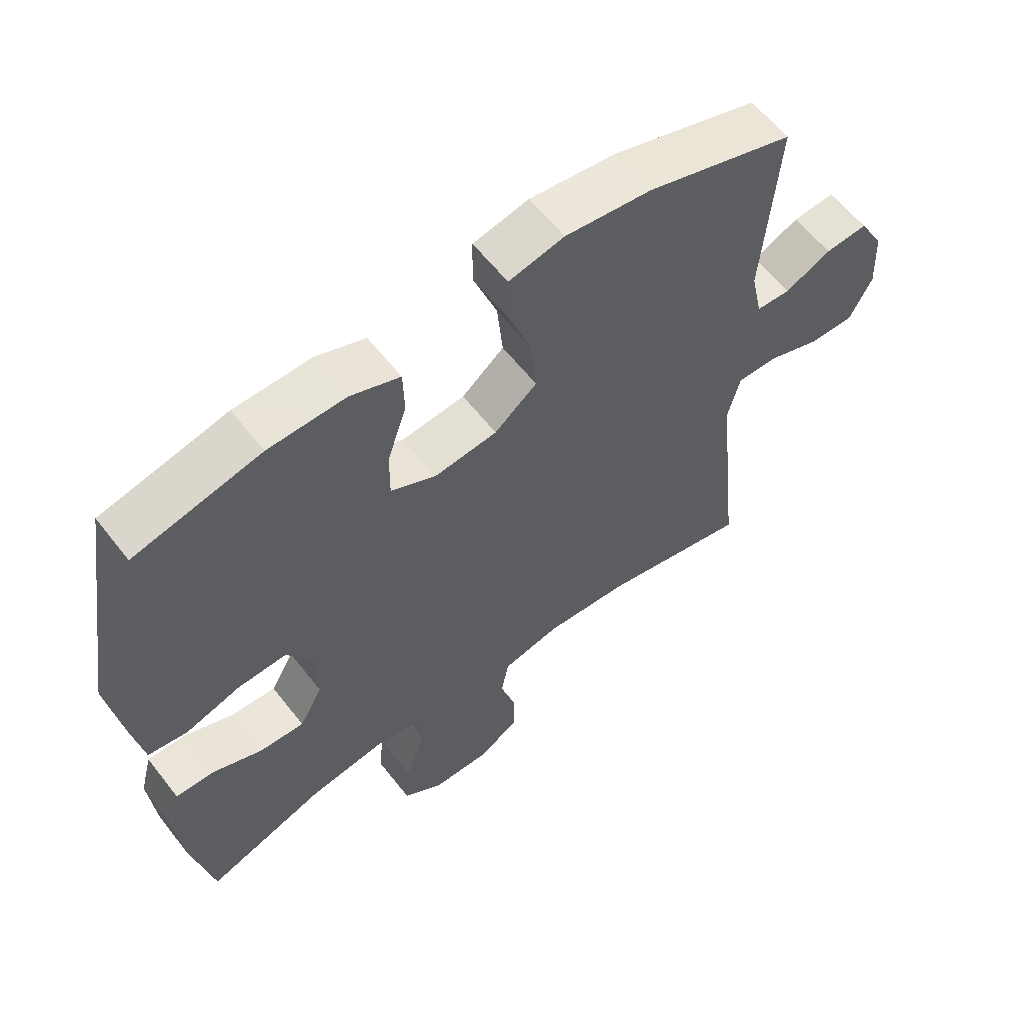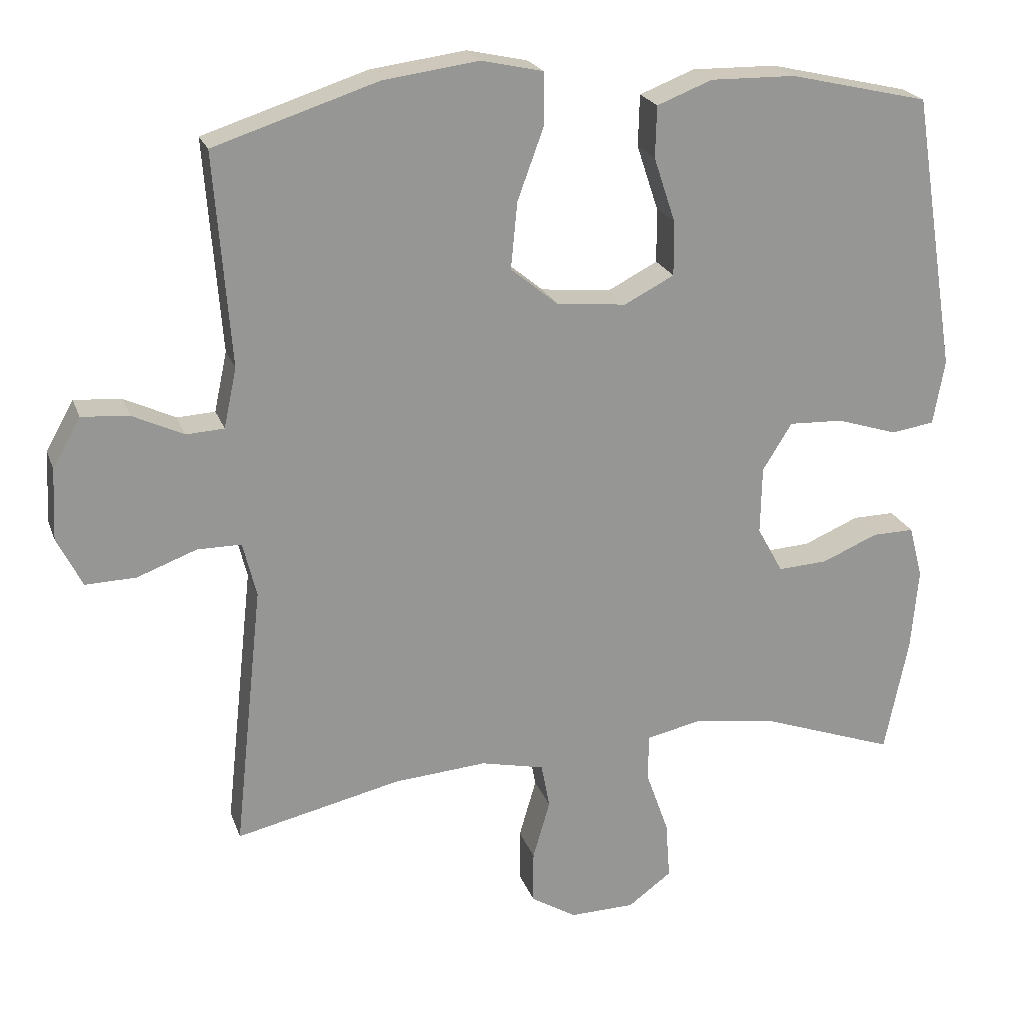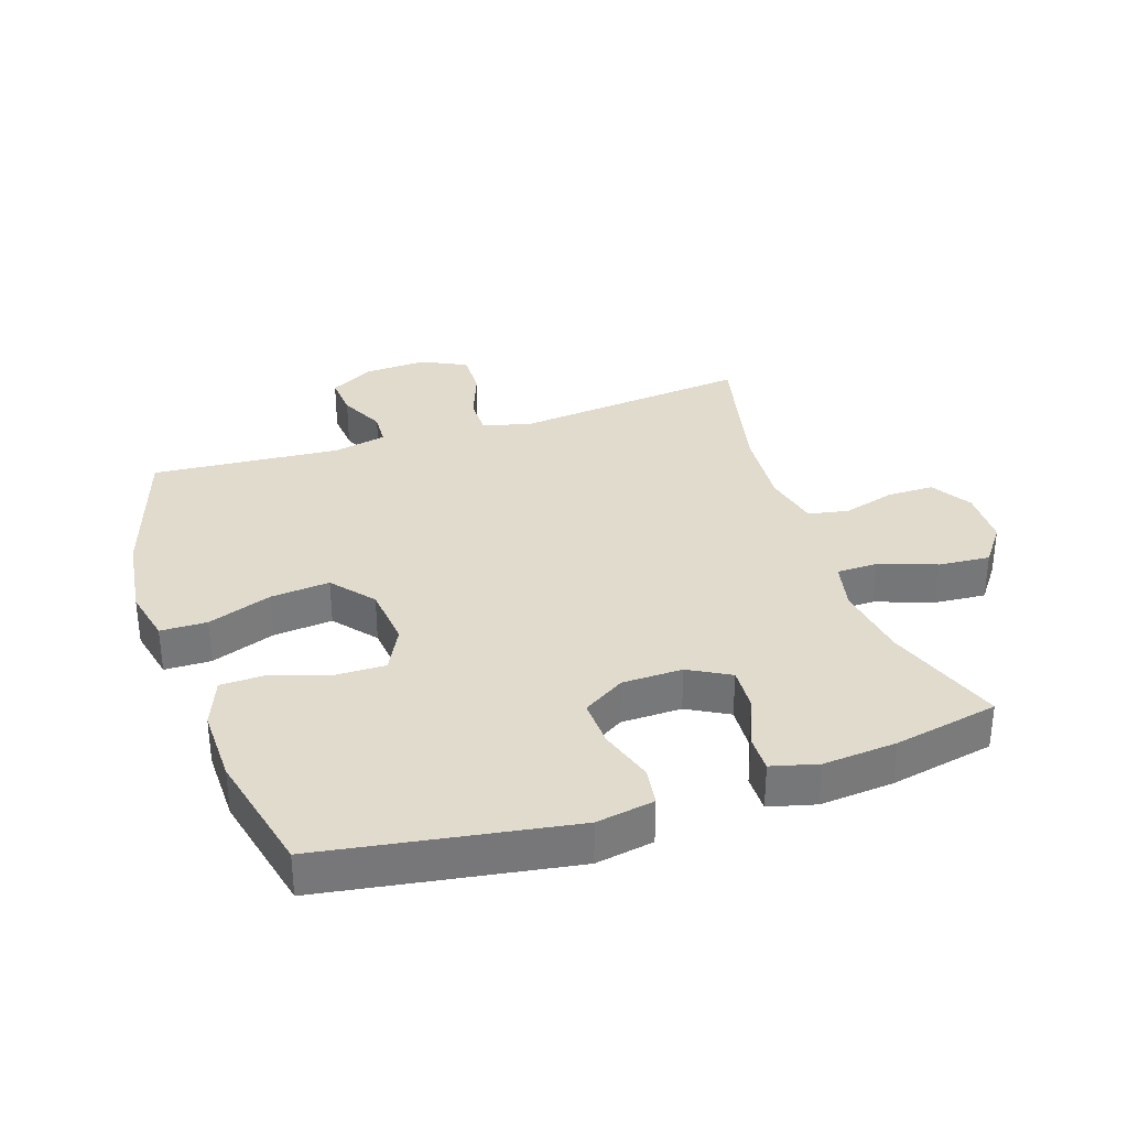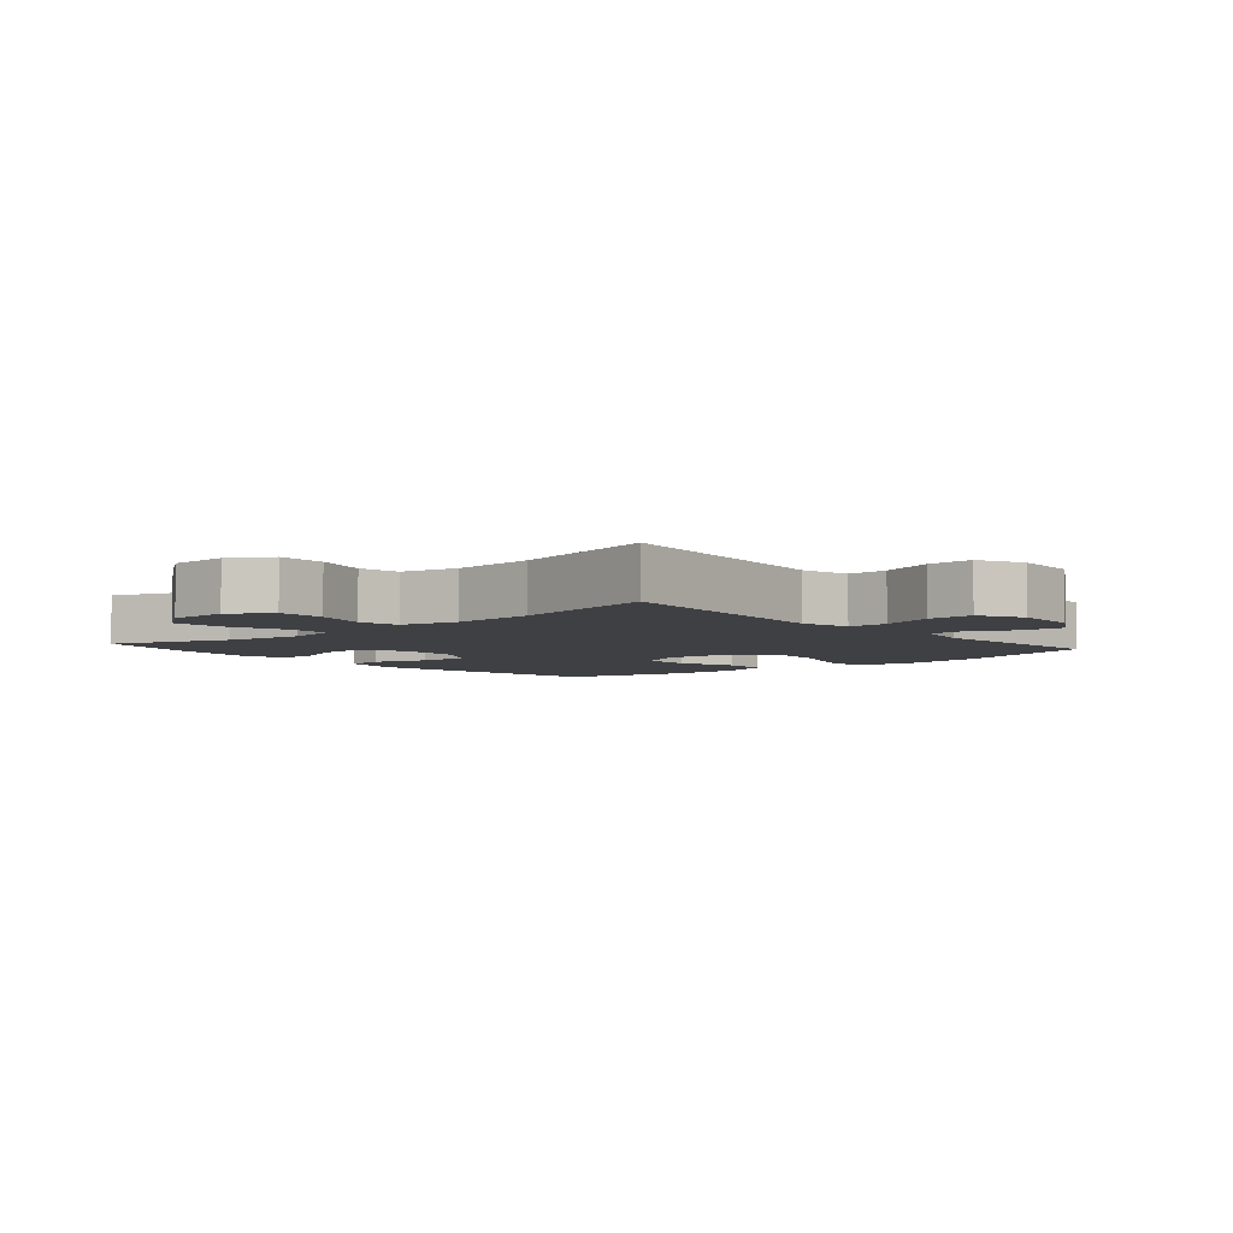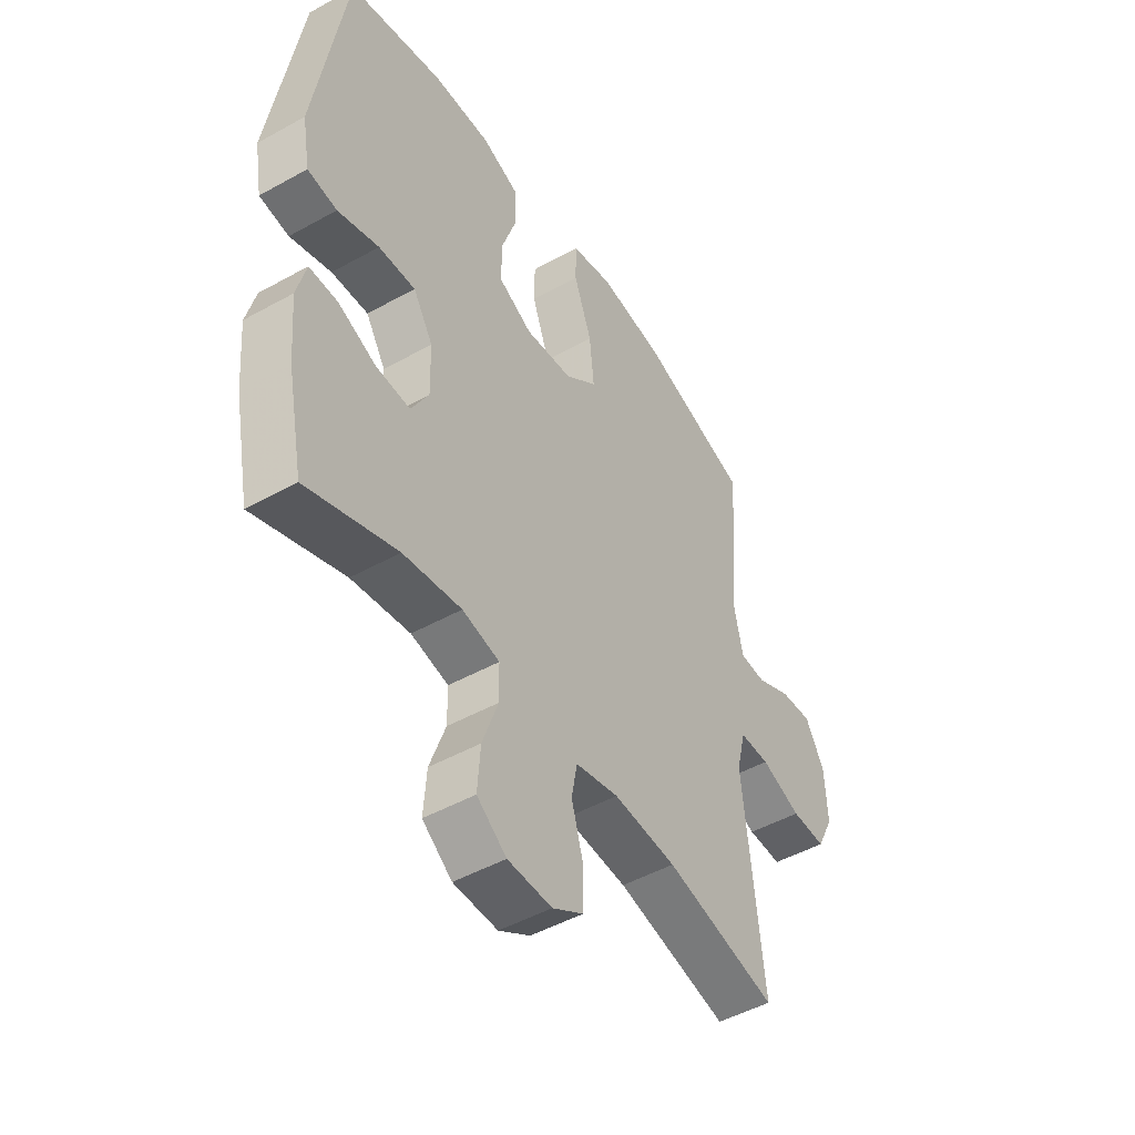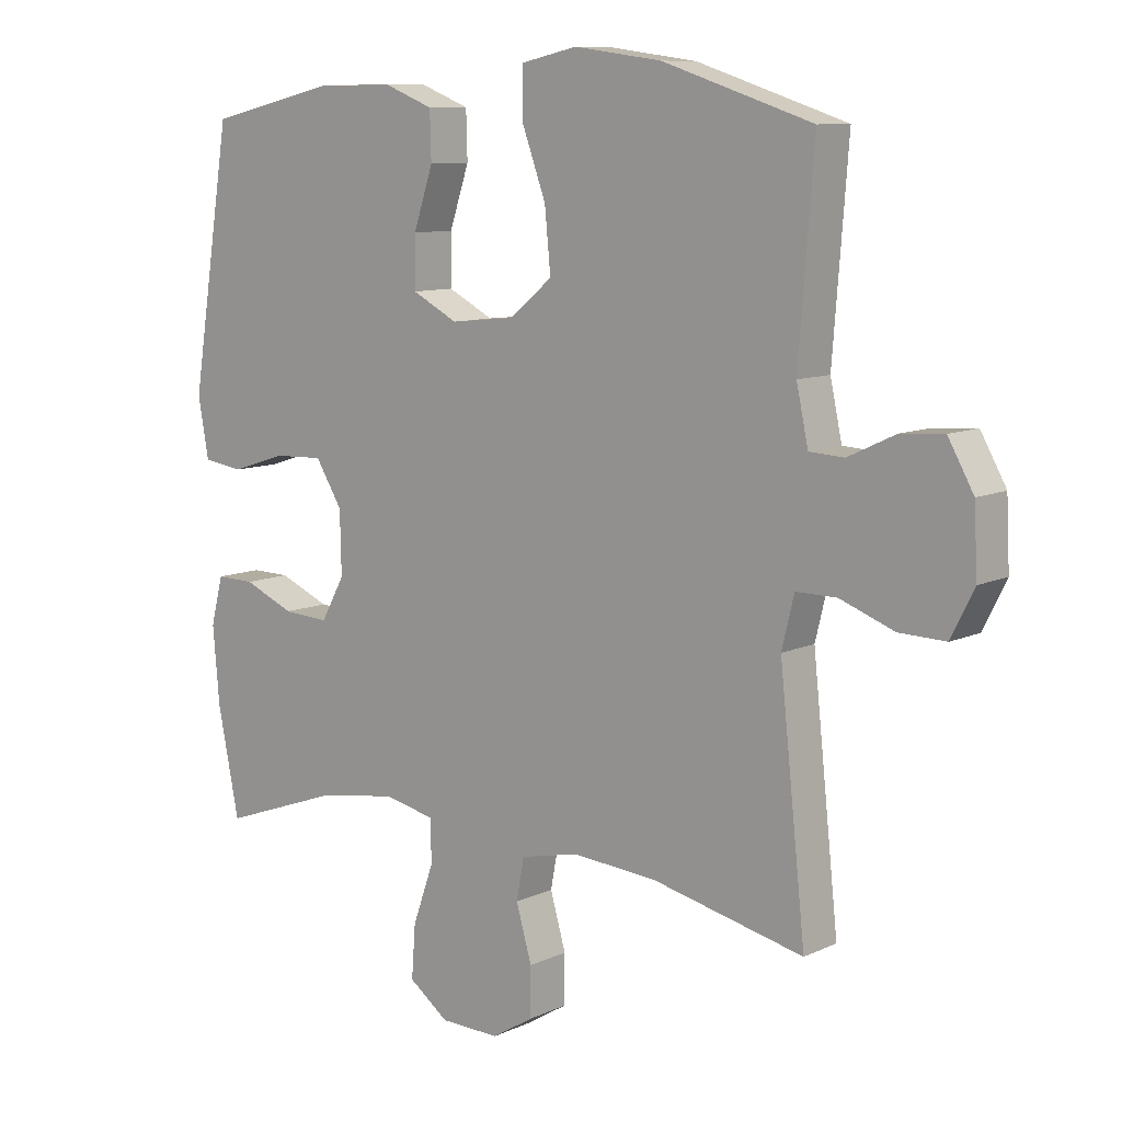
<metadata>
{"format":"obj","ext":"obj","renderer":"f3d","projection":"perspective","resolution":1024,"background":"white","views":[{"elev":60.2,"azim":142.2,"up":"+Z"},{"elev":21.9,"azim":-16.6,"up":"+Z"},{"elev":33.2,"azim":71.6,"up":"+Y"},{"elev":-5.0,"azim":-139.2,"up":"+Y"},{"elev":-48.0,"azim":122.0,"up":"+Z"},{"elev":9.7,"azim":-139.8,"up":"+Z"}]}
</metadata>
<code>
v 0.5 0.07 0.5
v 0.562 0.07 0.111
v 0.546 0.07 0.02
v 0.485 0.07 0.011
v 0.4 0.07 0.038
v 0.324 0.07 0.041
v 0.283 0.07 -0.025
v 0.281 0.07 -0.12
v 0.317 0.07 -0.185
v 0.387 0.07 -0.181
v 0.465 0.07 -0.148
v 0.524 0.07 -0.147
v 0.543 0.07 -0.22
v 0.533 0.07 -0.336
v 0.5 0.07 -0.5
v 0.315 0.07 -0.434
v 0.195 0.07 -0.416
v 0.118 0.07 -0.433
v 0.117 0.07 -0.498
v 0.149 0.07 -0.588
v 0.155 0.07 -0.669
v 0.094 0.07 -0.714
v 0.003 0.07 -0.716
v -0.061 0.07 -0.677
v -0.061 0.07 -0.603
v -0.037 0.07 -0.52
v -0.049 0.07 -0.457
v -0.138 0.07 -0.437
v -0.268 0.07 -0.447
v -0.5 0.07 -0.5
v -0.473 0.07 -0.248
v -0.46 0.07 -0.128
v -0.479 0.07 -0.051
v -0.541 0.07 -0.051
v -0.624 0.07 -0.082
v -0.695 0.07 -0.084
v -0.73 0.07 -0.014
v -0.725 0.07 0.086
v -0.686 0.07 0.155
v -0.62 0.07 0.15
v -0.548 0.07 0.116
v -0.495 0.07 0.119
v -0.477 0.07 0.203
v -0.5 0.07 0.5
v -0.271 0.07 0.574
v -0.137 0.07 0.592
v -0.051 0.07 0.573
v -0.05 0.07 0.5
v -0.087 0.07 0.399
v -0.096 0.07 0.306
v -0.03 0.07 0.252
v 0.068 0.07 0.242
v 0.138 0.07 0.278
v 0.137 0.07 0.355
v 0.107 0.07 0.445
v 0.109 0.07 0.517
v 0.186 0.07 0.547
v 0.305 0.07 0.545
v 0.5 0 0.5
v 0.562 0 0.111
v 0.546 0 0.02
v 0.485 0 0.011
v 0.4 0 0.038
v 0.324 0 0.041
v 0.283 0 -0.025
v 0.281 0 -0.12
v 0.317 0 -0.185
v 0.387 0 -0.181
v 0.465 0 -0.148
v 0.524 0 -0.147
v 0.543 0 -0.22
v 0.533 0 -0.336
v 0.5 0 -0.5
v 0.315 0 -0.434
v 0.195 0 -0.416
v 0.118 0 -0.433
v 0.117 0 -0.498
v 0.149 0 -0.588
v 0.155 0 -0.669
v 0.094 0 -0.714
v 0.003 0 -0.716
v -0.061 0 -0.677
v -0.061 0 -0.603
v -0.037 0 -0.52
v -0.049 0 -0.457
v -0.138 0 -0.437
v -0.268 0 -0.447
v -0.5 0 -0.5
v -0.473 0 -0.248
v -0.46 0 -0.128
v -0.479 0 -0.051
v -0.541 0 -0.051
v -0.624 0 -0.082
v -0.695 0 -0.084
v -0.73 0 -0.014
v -0.725 0 0.086
v -0.686 0 0.155
v -0.62 0 0.15
v -0.548 0 0.116
v -0.495 0 0.119
v -0.477 0 0.203
v -0.5 0 0.5
v -0.271 0 0.574
v -0.137 0 0.592
v -0.051 0 0.573
v -0.05 0 0.5
v -0.087 0 0.399
v -0.096 0 0.306
v -0.03 0 0.252
v 0.068 0 0.242
v 0.138 0 0.278
v 0.137 0 0.355
v 0.107 0 0.445
v 0.109 0 0.517
v 0.186 0 0.547
v 0.305 0 0.545
f 3 4 5
f 2 3 5
f 1 2 5
f 58 1 5
f 57 58 5
f 56 57 5
f 55 56 5
f 54 55 5
f 53 54 5 6
f 52 53 6 7
f 51 52 7 8
f 50 51 8 9
f 47 48 49
f 46 47 49
f 45 46 49
f 44 45 49
f 43 44 49
f 42 43 49 50
f 39 40 41
f 38 39 41
f 37 38 41
f 36 37 41
f 35 36 41
f 34 35 41
f 33 34 41 42
f 42 50 9
f 33 42 9
f 32 33 9
f 31 32 9
f 30 31 9
f 29 30 9
f 24 25 26
f 23 24 26
f 22 23 26
f 21 22 26
f 20 21 26
f 19 20 26
f 18 19 26 27
f 17 18 27 28
f 14 15 16
f 13 14 16
f 12 13 16
f 11 12 16
f 10 11 16
f 10 16 17
f 28 29 9 10
f 10 17 28
f 63 62 61
f 63 61 60
f 63 60 59
f 63 59 116
f 63 116 115
f 63 115 114
f 63 114 113
f 63 113 112
f 64 63 112 111
f 65 64 111 110
f 66 65 110 109
f 67 66 109 108
f 107 106 105
f 107 105 104
f 107 104 103
f 107 103 102
f 107 102 101
f 108 107 101 100
f 99 98 97
f 99 97 96
f 99 96 95
f 99 95 94
f 99 94 93
f 99 93 92
f 100 99 92 91
f 67 108 100
f 67 100 91
f 67 91 90
f 67 90 89
f 67 89 88
f 67 88 87
f 84 83 82
f 84 82 81
f 84 81 80
f 84 80 79
f 84 79 78
f 84 78 77
f 85 84 77 76
f 86 85 76 75
f 74 73 72
f 74 72 71
f 74 71 70
f 74 70 69
f 74 69 68
f 75 74 68
f 68 67 87 86
f 86 75 68
f 1 59 60 2
f 2 60 61 3
f 3 61 62 4
f 4 62 63 5
f 5 63 64 6
f 6 64 65 7
f 7 65 66 8
f 8 66 67 9
f 9 67 68 10
f 10 68 69 11
f 11 69 70 12
f 12 70 71 13
f 13 71 72 14
f 14 72 73 15
f 15 73 74 16
f 16 74 75 17
f 17 75 76 18
f 18 76 77 19
f 19 77 78 20
f 20 78 79 21
f 21 79 80 22
f 22 80 81 23
f 23 81 82 24
f 24 82 83 25
f 25 83 84 26
f 26 84 85 27
f 27 85 86 28
f 28 86 87 29
f 29 87 88 30
f 30 88 89 31
f 31 89 90 32
f 32 90 91 33
f 33 91 92 34
f 34 92 93 35
f 35 93 94 36
f 36 94 95 37
f 37 95 96 38
f 38 96 97 39
f 39 97 98 40
f 40 98 99 41
f 41 99 100 42
f 42 100 101 43
f 43 101 102 44
f 44 102 103 45
f 45 103 104 46
f 46 104 105 47
f 47 105 106 48
f 48 106 107 49
f 49 107 108 50
f 50 108 109 51
f 51 109 110 52
f 52 110 111 53
f 53 111 112 54
f 54 112 113 55
f 55 113 114 56
f 56 114 115 57
f 57 115 116 58
f 58 116 59 1

</code>
